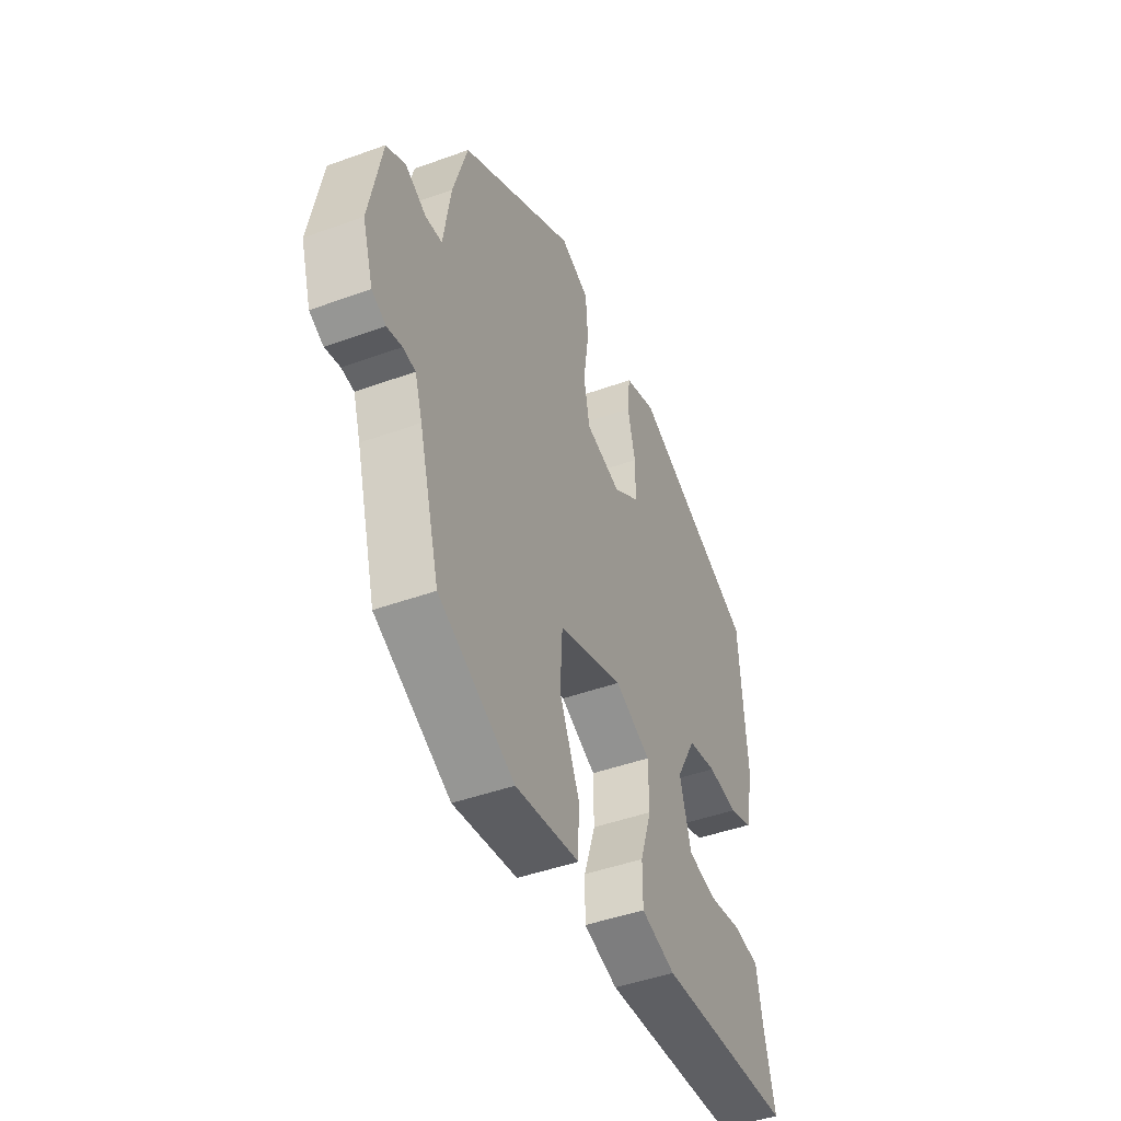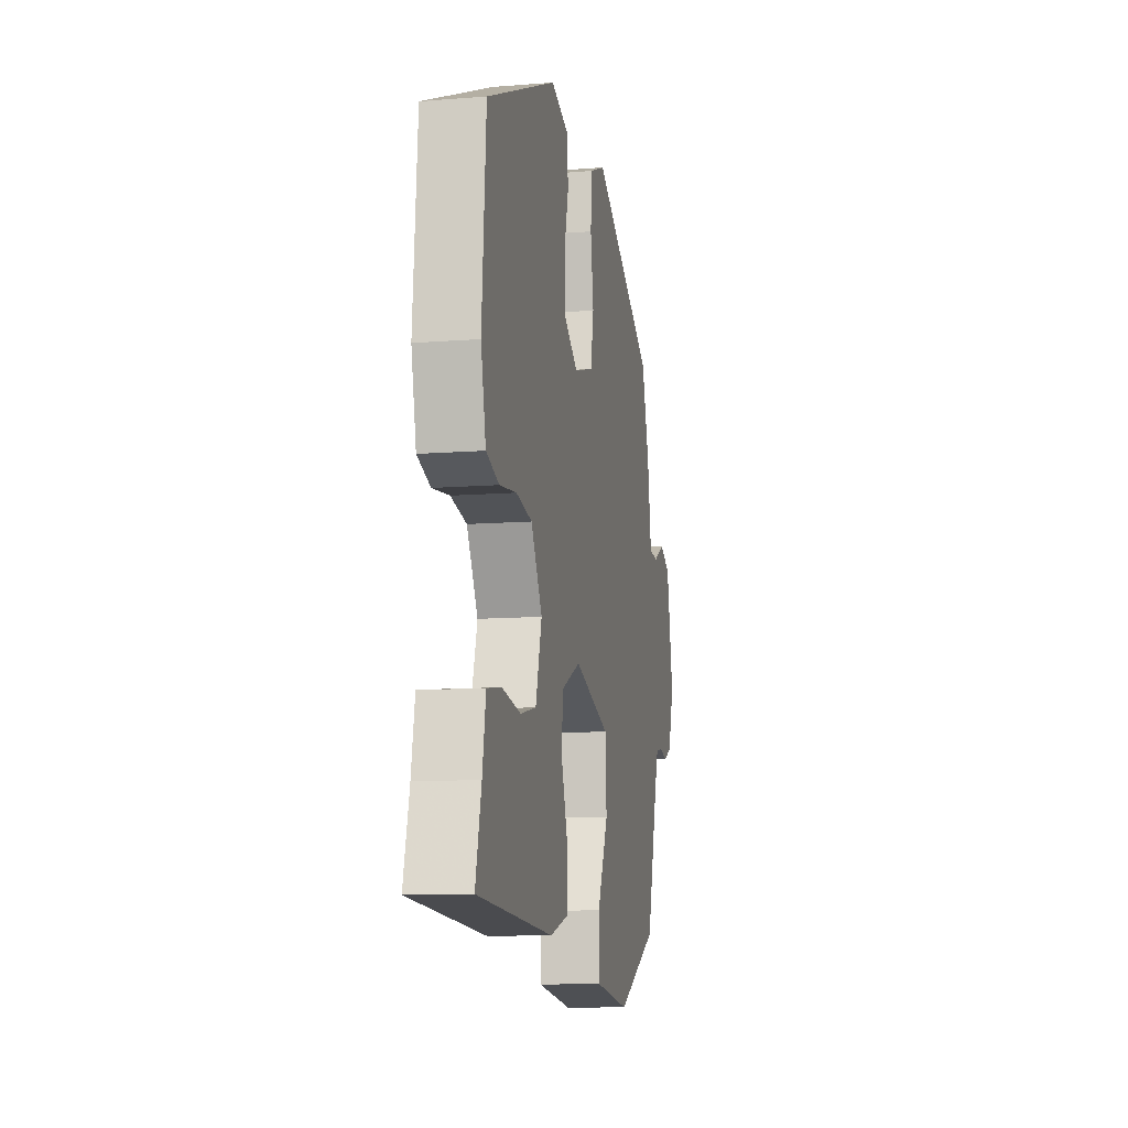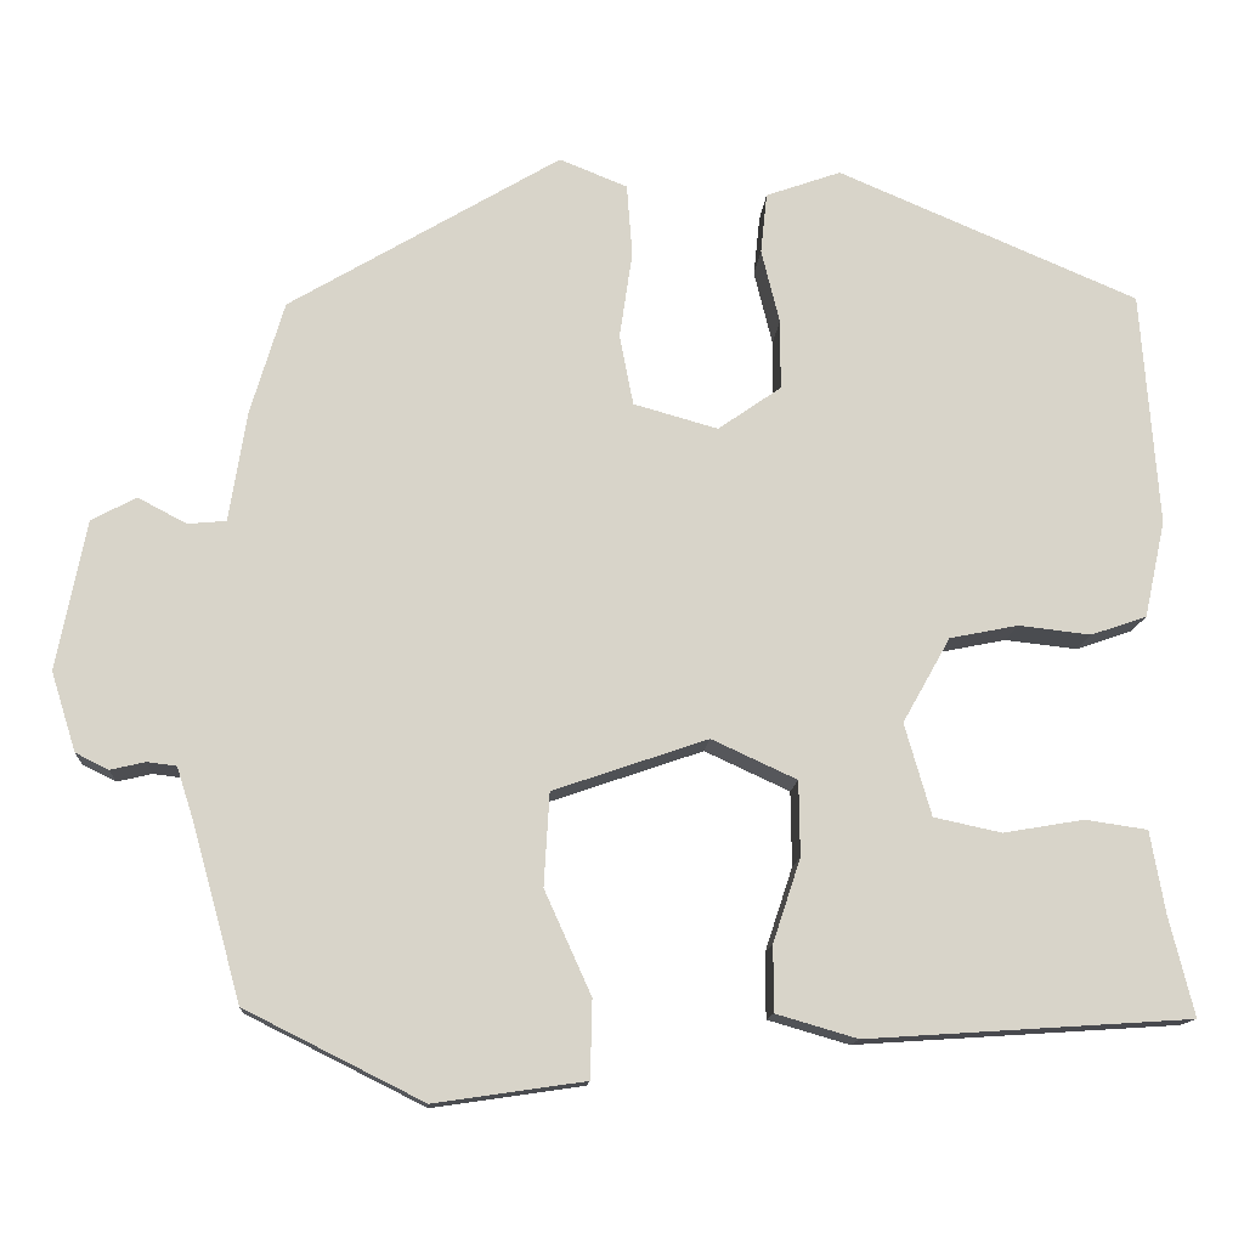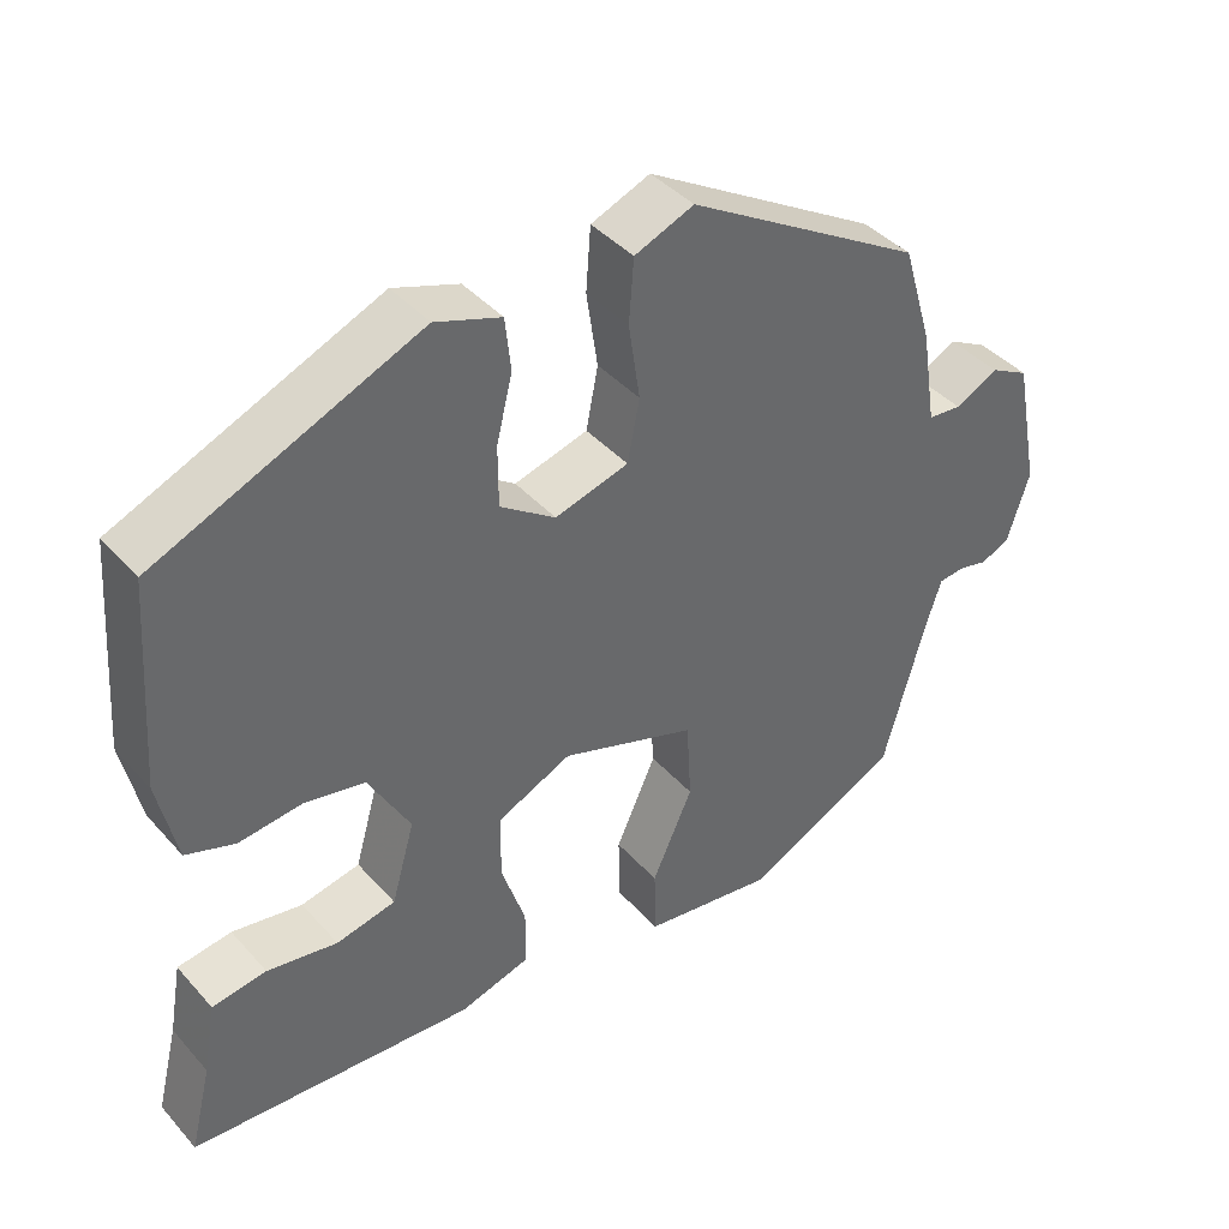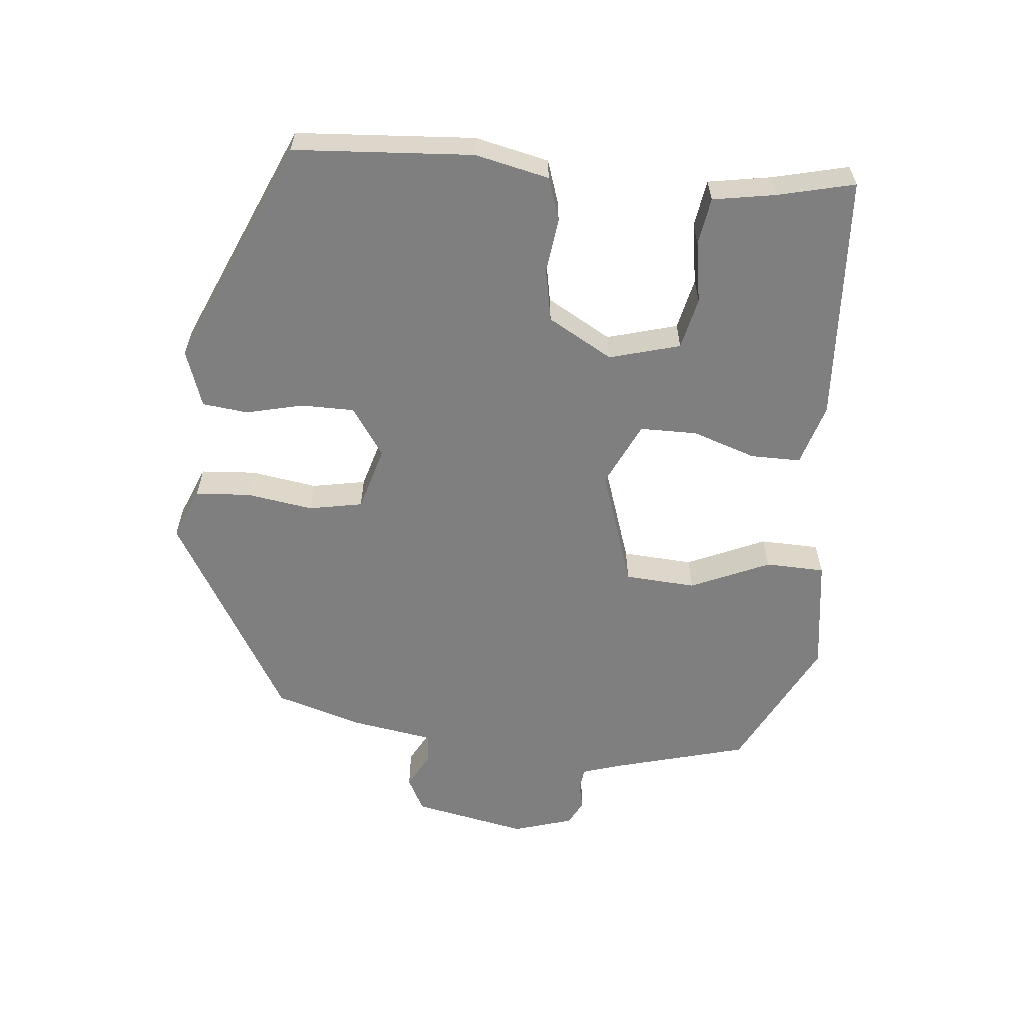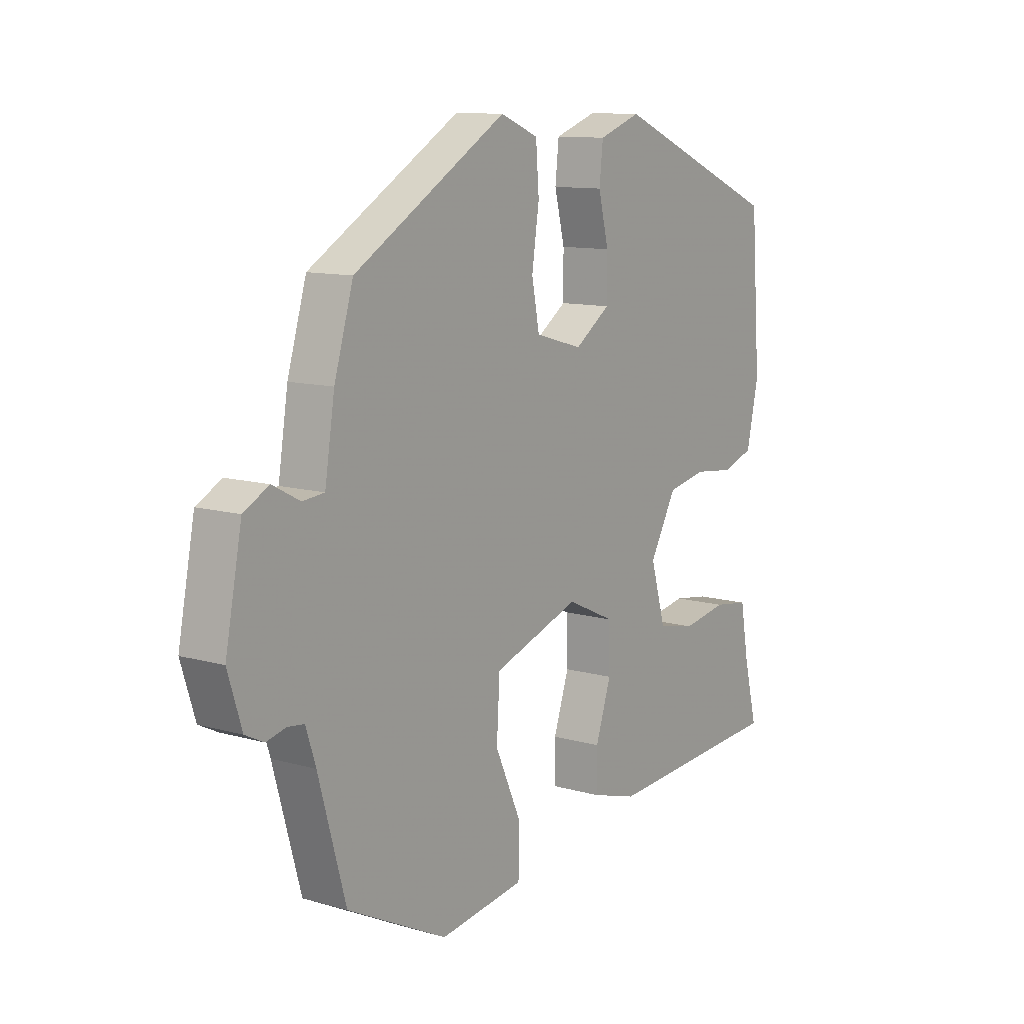
<metadata>
{"format":"obj","ext":"obj","renderer":"f3d","projection":"perspective","resolution":1024,"background":"white","views":[{"elev":-45.0,"azim":-67.2,"up":"+Z"},{"elev":-10.7,"azim":101.3,"up":"+Z"},{"elev":-13.3,"azim":-3.8,"up":"+Z"},{"elev":41.0,"azim":142.6,"up":"+Z"},{"elev":-59.8,"azim":84.1,"up":"+Y"},{"elev":11.2,"azim":-55.0,"up":"+Z"}]}
</metadata>
<code>
v -0.453 0.07 0.309
v -0.157 0.07 0.485
v -0.083 0.07 0.455
v -0.077 0.07 0.376
v -0.091 0.07 0.281
v -0.076 0.07 0.204
v 0.016 0.07 0.178
v 0.085 0.07 0.226
v 0.085 0.07 0.302
v 0.065 0.07 0.383
v 0.072 0.07 0.449
v 0.154 0.07 0.478
v 0.482 0.07 0.338
v 0.501 0.07 0.082
v 0.478 0.07 -0.024
v 0.417 0.07 -0.045
v 0.338 0.07 -0.036
v 0.263 0.07 -0.051
v 0.211 0.07 -0.144
v 0.24 0.07 -0.245
v 0.314 0.07 -0.261
v 0.402 0.07 -0.246
v 0.47 0.07 -0.256
v 0.486 0.07 -0.346
v 0.513 0.07 -0.455
v 0.158 0.07 -0.478
v 0.069 0.07 -0.452
v 0.069 0.07 -0.38
v 0.099 0.07 -0.289
v 0.098 0.07 -0.207
v 0.005 0.07 -0.164
v -0.164 0.07 -0.222
v -0.17 0.07 -0.324
v -0.119 0.07 -0.437
v -0.121 0.07 -0.522
v -0.286 0.07 -0.546
v -0.48 0.07 -0.449
v -0.533 0.07 -0.259
v -0.552 0.07 -0.2
v -0.584 0.07 -0.196
v -0.622 0.07 -0.205
v -0.658 0.07 -0.187
v -0.685 0.07 -0.101
v -0.653 0.07 0.063
v -0.604 0.07 0.089
v -0.551 0.07 0.061
v -0.509 0.07 0.065
v -0.49 0.07 0.185
v -0.453 0 0.309
v -0.157 0 0.485
v -0.083 0 0.455
v -0.077 0 0.376
v -0.091 0 0.281
v -0.076 0 0.204
v 0.016 0 0.178
v 0.085 0 0.226
v 0.085 0 0.302
v 0.065 0 0.383
v 0.072 0 0.449
v 0.154 0 0.478
v 0.482 0 0.338
v 0.501 0 0.082
v 0.478 0 -0.024
v 0.417 0 -0.045
v 0.338 0 -0.036
v 0.263 0 -0.051
v 0.211 0 -0.144
v 0.24 0 -0.245
v 0.314 0 -0.261
v 0.402 0 -0.246
v 0.47 0 -0.256
v 0.486 0 -0.346
v 0.513 0 -0.455
v 0.158 0 -0.478
v 0.069 0 -0.452
v 0.069 0 -0.38
v 0.099 0 -0.289
v 0.098 0 -0.207
v 0.005 0 -0.164
v -0.164 0 -0.222
v -0.17 0 -0.324
v -0.119 0 -0.437
v -0.121 0 -0.522
v -0.286 0 -0.546
v -0.48 0 -0.449
v -0.533 0 -0.259
v -0.552 0 -0.2
v -0.584 0 -0.196
v -0.622 0 -0.205
v -0.658 0 -0.187
v -0.685 0 -0.101
v -0.653 0 0.063
v -0.604 0 0.089
v -0.551 0 0.061
v -0.509 0 0.065
v -0.49 0 0.185
f 3 4 5
f 2 3 5
f 1 2 5
f 48 1 5
f 47 48 5
f 44 45 46
f 43 44 46
f 42 43 46
f 41 42 46
f 40 41 46
f 39 40 46 47
f 47 5 6
f 39 47 6
f 38 39 6
f 36 37 38
f 35 36 38
f 34 35 38
f 33 34 38
f 32 33 38
f 38 6 7
f 32 38 7
f 31 32 7
f 27 28 29
f 26 27 29
f 25 26 29
f 24 25 29
f 24 29 30
f 21 22 23 24
f 20 21 24
f 20 24 30 31
f 15 16 17
f 14 15 17
f 13 14 17
f 12 13 17
f 11 12 17
f 10 11 17
f 9 10 17
f 8 9 17 18
f 31 7 8
f 20 31 8
f 19 20 8
f 8 18 19
f 53 52 51
f 53 51 50
f 53 50 49
f 53 49 96
f 53 96 95
f 94 93 92
f 94 92 91
f 94 91 90
f 94 90 89
f 94 89 88
f 95 94 88 87
f 54 53 95
f 54 95 87
f 54 87 86
f 86 85 84
f 86 84 83
f 86 83 82
f 86 82 81
f 86 81 80
f 55 54 86
f 55 86 80
f 55 80 79
f 77 76 75
f 77 75 74
f 77 74 73
f 77 73 72
f 78 77 72
f 72 71 70 69
f 72 69 68
f 79 78 72 68
f 65 64 63
f 65 63 62
f 65 62 61
f 65 61 60
f 65 60 59
f 65 59 58
f 65 58 57
f 66 65 57 56
f 56 55 79
f 56 79 68
f 56 68 67
f 67 66 56
f 1 49 50 2
f 2 50 51 3
f 3 51 52 4
f 4 52 53 5
f 5 53 54 6
f 6 54 55 7
f 7 55 56 8
f 8 56 57 9
f 9 57 58 10
f 10 58 59 11
f 11 59 60 12
f 12 60 61 13
f 13 61 62 14
f 14 62 63 15
f 15 63 64 16
f 16 64 65 17
f 17 65 66 18
f 18 66 67 19
f 19 67 68 20
f 20 68 69 21
f 21 69 70 22
f 22 70 71 23
f 23 71 72 24
f 24 72 73 25
f 25 73 74 26
f 26 74 75 27
f 27 75 76 28
f 28 76 77 29
f 29 77 78 30
f 30 78 79 31
f 31 79 80 32
f 32 80 81 33
f 33 81 82 34
f 34 82 83 35
f 35 83 84 36
f 36 84 85 37
f 37 85 86 38
f 38 86 87 39
f 39 87 88 40
f 40 88 89 41
f 41 89 90 42
f 42 90 91 43
f 43 91 92 44
f 44 92 93 45
f 45 93 94 46
f 46 94 95 47
f 47 95 96 48
f 48 96 49 1

</code>
